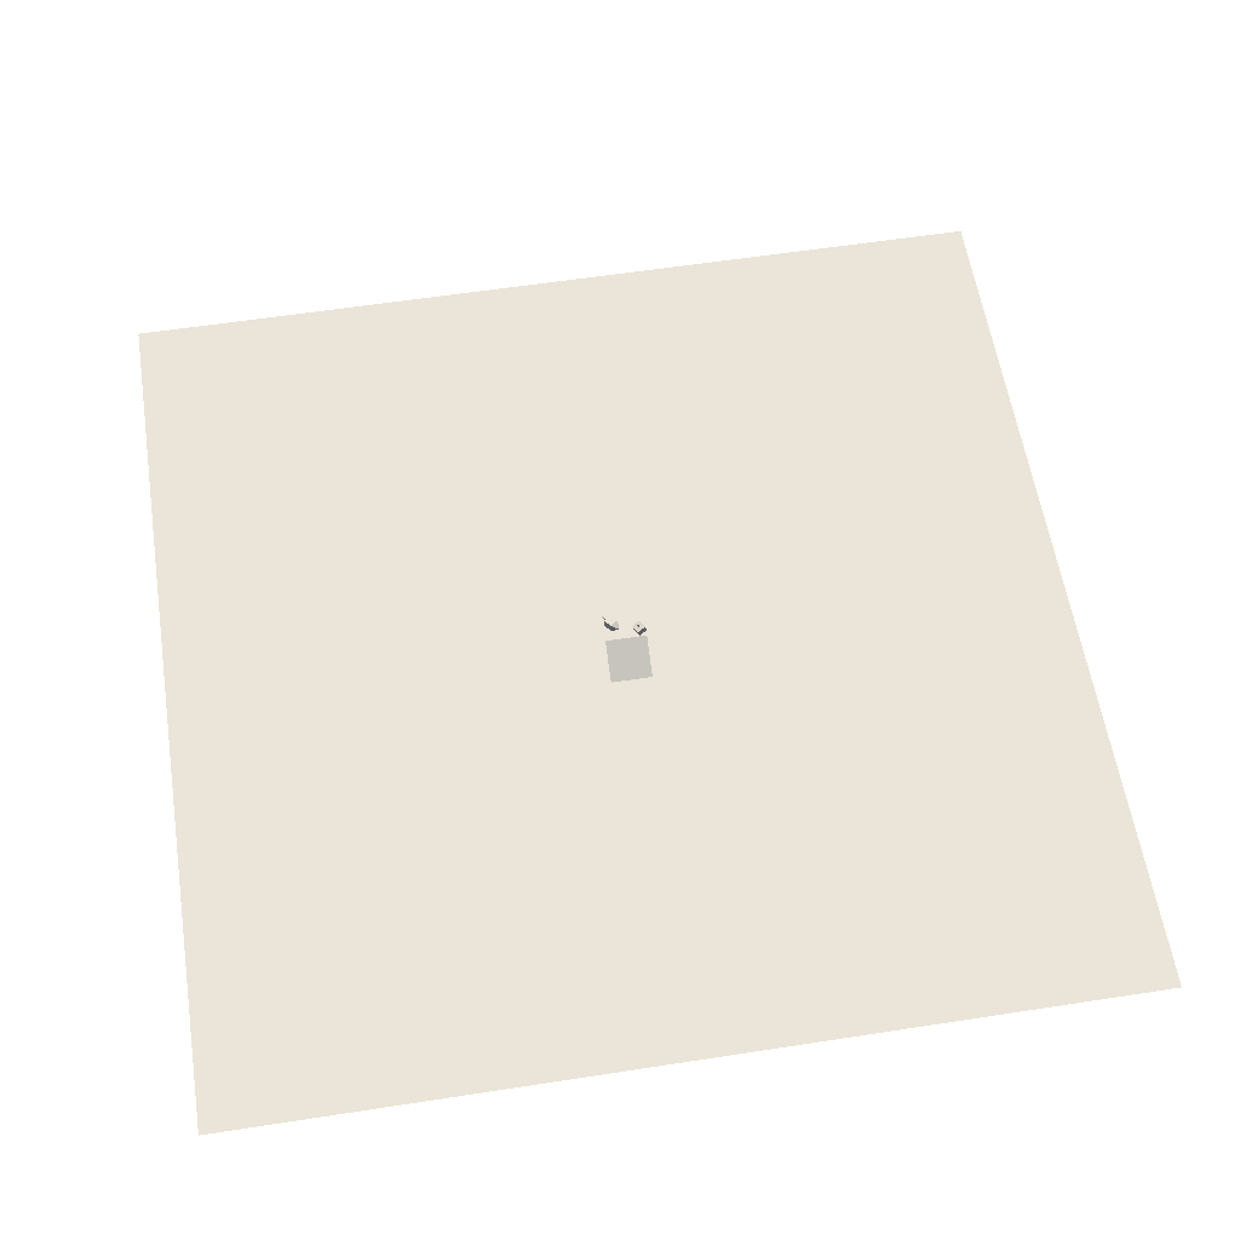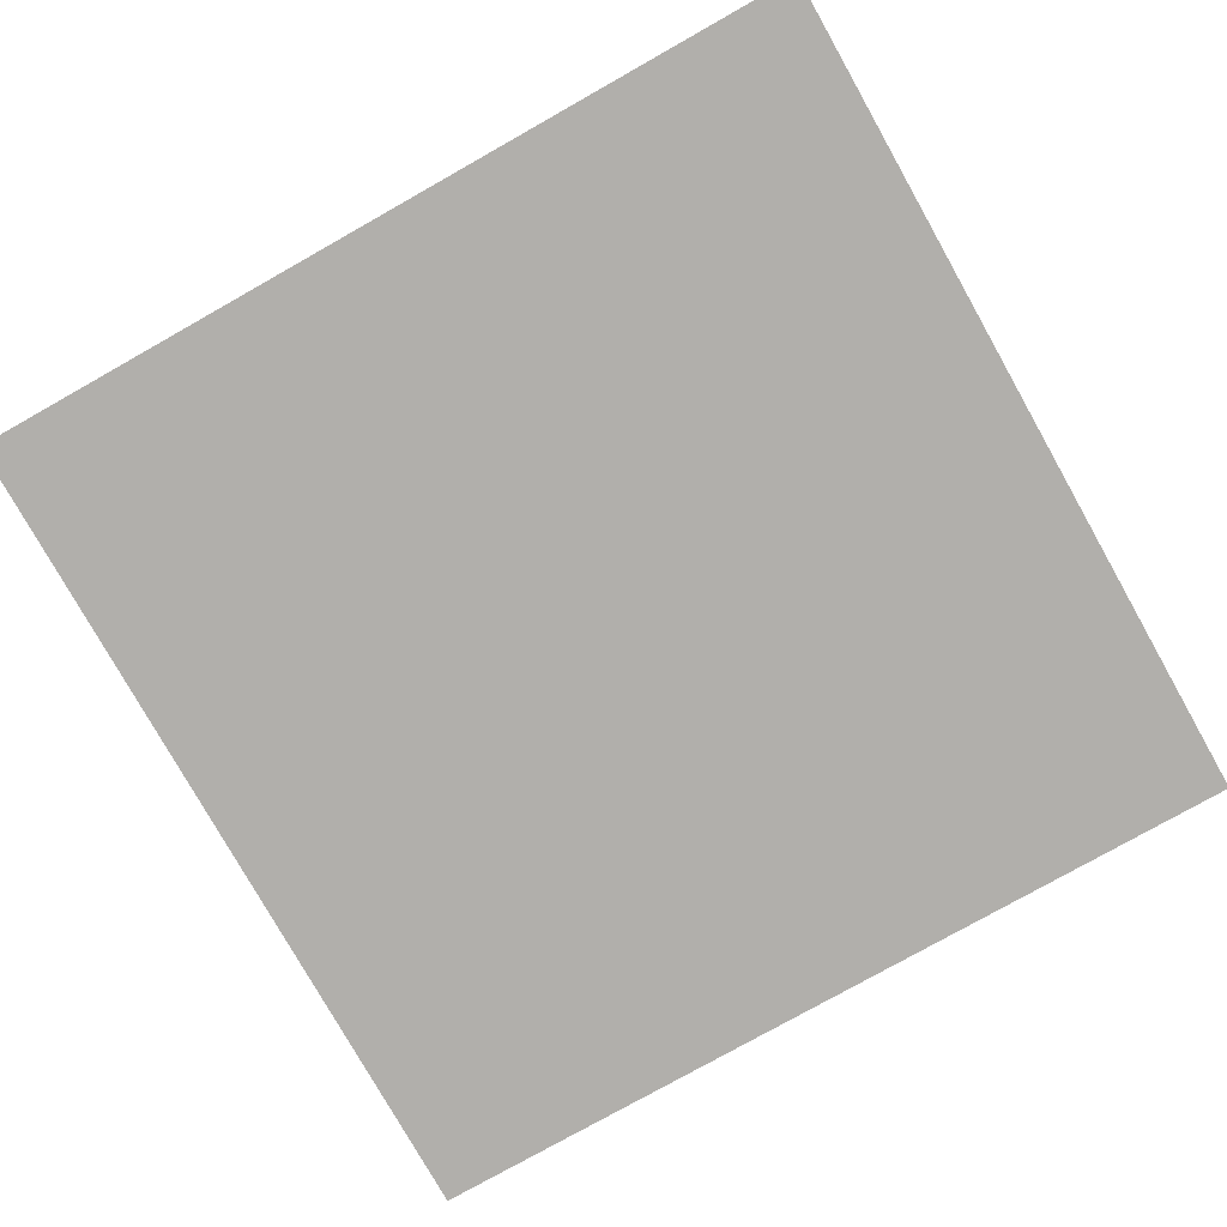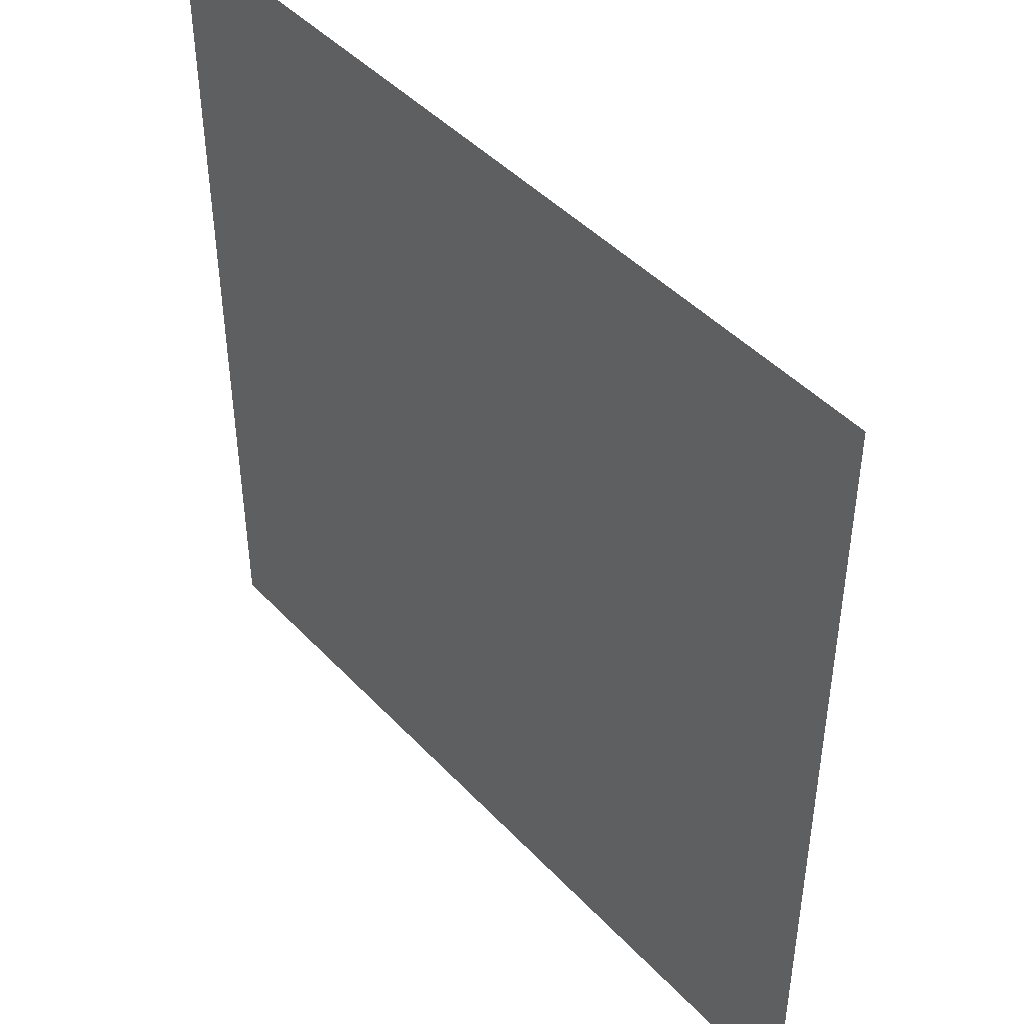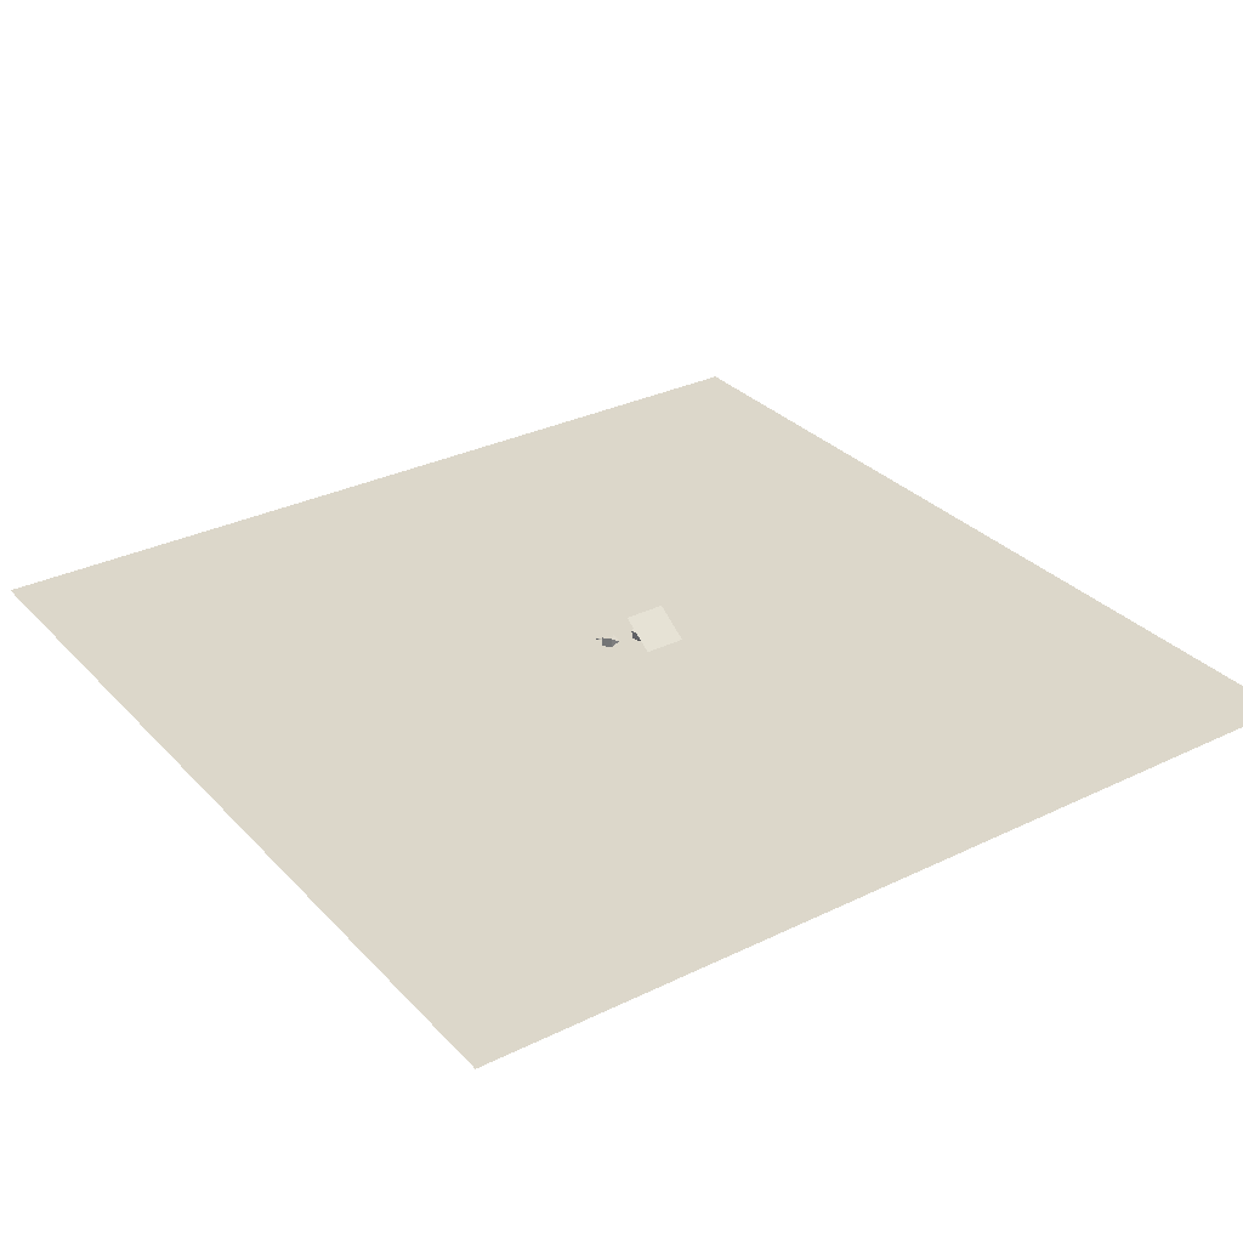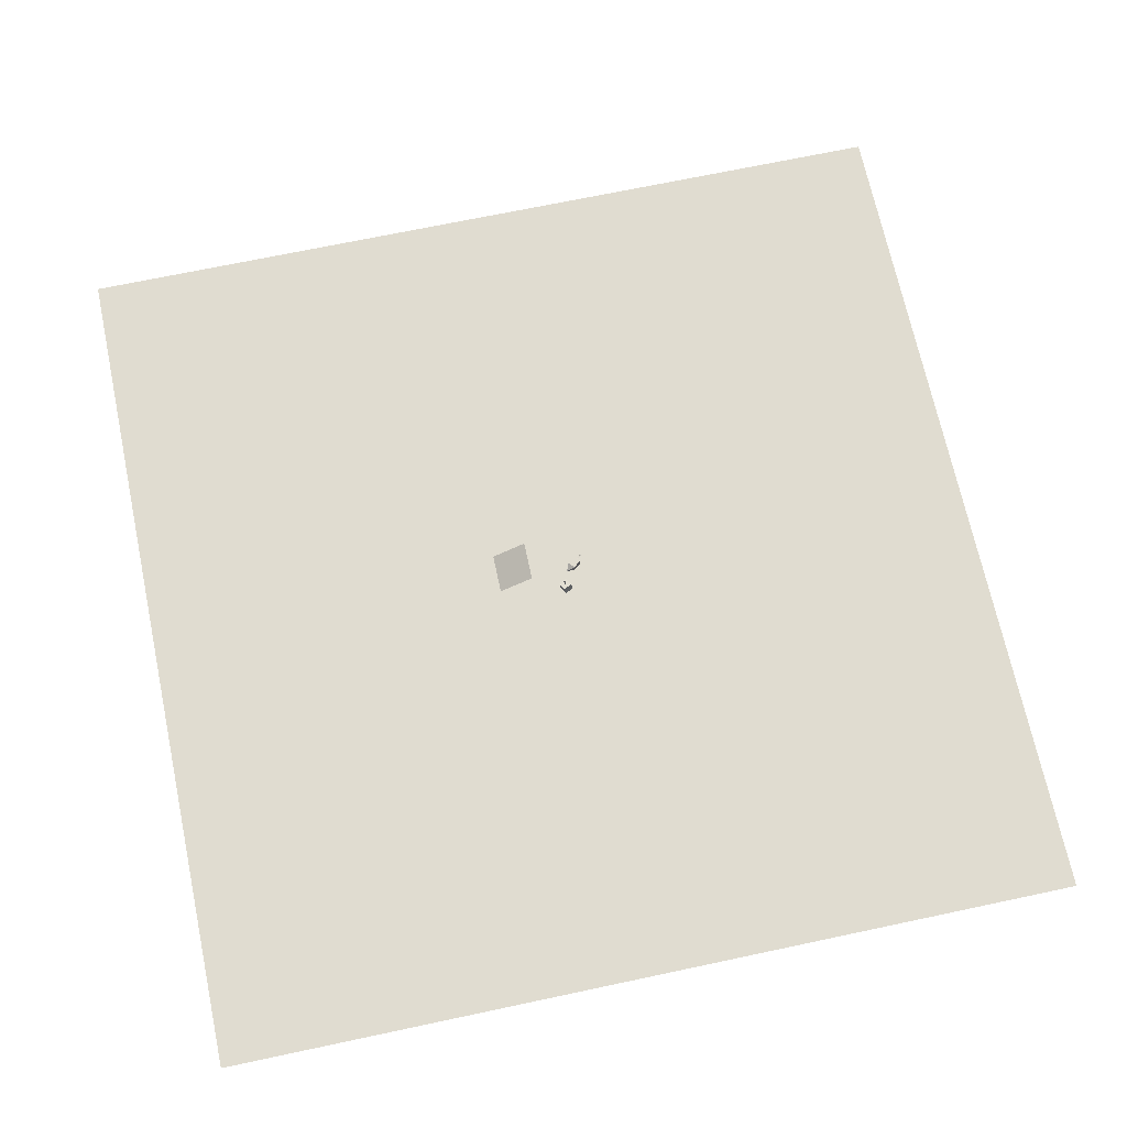
<metadata>
{"format":"obj","ext":"obj","renderer":"f3d","projection":"perspective","resolution":1024,"background":"white","views":[{"elev":59.2,"azim":171.0,"up":"+Y"},{"elev":-78.2,"azim":29.4,"up":"+Y"},{"elev":45.0,"azim":50.2,"up":"+Z"},{"elev":30.7,"azim":145.2,"up":"+Y"},{"elev":69.6,"azim":-102.0,"up":"+Y"}]}
</metadata>
<code>
o Cube.001
v -3.937 3.387 -0.4843
v -3.577 5.039 -0.6857
v -3.925 3.387 -0.4561
v -3.564 5.04 -0.6575
v -3.918 3.39 -0.4262
v -3.557 5.042 -0.6275
v -3.917 3.393 -0.3956
v -3.556 5.045 -0.5969
v -3.922 3.398 -0.3656
v -3.561 5.05 -0.5669
v -3.932 3.404 -0.3373
v -3.572 5.056 -0.5386
v -3.948 3.41 -0.3117
v -3.588 5.062 -0.5131
v -3.969 3.417 -0.29
v -3.609 5.07 -0.4913
v -3.993 3.425 -0.2728
v -3.633 5.077 -0.4742
v -4.021 3.432 -0.261
v -3.66 5.084 -0.4623
v -4.05 3.439 -0.2548
v -3.69 5.092 -0.4562
v -4.08 3.446 -0.2547
v -3.72 5.098 -0.456
v -4.11 3.452 -0.2605
v -3.75 5.104 -0.4618
v -4.138 3.456 -0.272
v -3.778 5.109 -0.4733
v -4.164 3.46 -0.2888
v -3.803 5.112 -0.4902
v -4.186 3.462 -0.3103
v -3.825 5.114 -0.5117
v -4.203 3.463 -0.3357
v -3.843 5.115 -0.537
v -4.215 3.462 -0.3638
v -3.855 5.114 -0.5652
v -4.222 3.46 -0.3938
v -3.862 5.112 -0.5951
v -4.223 3.456 -0.4244
v -3.863 5.109 -0.6257
v -4.218 3.452 -0.4544
v -3.858 5.104 -0.6557
v -4.208 3.446 -0.4827
v -3.847 5.098 -0.6841
v -4.192 3.439 -0.5082
v -3.831 5.092 -0.7096
v -4.171 3.432 -0.53
v -3.811 5.084 -0.7313
v -4.147 3.425 -0.5471
v -3.786 5.077 -0.7485
v -4.119 3.417 -0.559
v -3.759 5.07 -0.7603
v -4.09 3.41 -0.5651
v -3.73 5.062 -0.7665
v -4.06 3.404 -0.5653
v -3.699 5.056 -0.7667
v -4.03 3.398 -0.5595
v -3.67 5.05 -0.7609
v -4.002 3.393 -0.548
v -3.642 5.045 -0.7493
v -3.976 3.39 -0.5312
v -3.616 5.042 -0.7325
v -3.954 3.387 -0.5097
v -3.594 5.04 -0.711
v -5.864 1.729 -0.5833
v -4.126 1.231 -1.554
v -3.125 1.231 0.2372
v -4.863 1.729 1.208
v -5.429 3.72 -0.8259
v -3.691 3.222 -1.797
v -2.69 3.222 -0.005387
v -4.429 3.72 0.9657
v -4.834 0.05124 -0.006493
v -4.8 0.04129 -0.02592
v -4.78 0.04129 0.009917
v -4.814 0.05124 0.02934
f 69 70 66 65
f 70 71 67 66
f 71 72 68 67
f 72 69 65 68
f 68 65 73 76
f 72 71 70 69
f 73 74 75 76
f 67 68 76 75
f 66 67 75 74
f 65 66 74 73
f 1 2 4 3
f 3 4 6 5
f 5 6 8 7
f 7 8 10 9
f 9 10 12 11
f 11 12 14 13
f 13 14 16 15
f 15 16 18 17
f 17 18 20 19
f 19 20 22 21
f 21 22 24 23
f 23 24 26 25
f 25 26 28 27
f 27 28 30 29
f 29 30 32 31
f 31 32 34 33
f 33 34 36 35
f 35 36 38 37
f 37 38 40 39
f 39 40 42 41
f 41 42 44 43
f 43 44 46 45
f 45 46 48 47
f 47 48 50 49
f 49 50 52 51
f 51 52 54 53
f 53 54 56 55
f 55 56 58 57
f 57 58 60 59
f 59 60 62 61
f 4 2 64 62 60 58 56 54 52 50 48 46 44 42 40 38 36 34 32 30 28 26 24 22 20 18 16 14 12 10 8 6
f 63 64 2 1
f 61 62 64 63
f 1 3 5 7 9 11 13 15 17 19 21 23 25 27 29 31 33 35 37 39 41 43 45 47 49 51 53 55 57 59 61 63
o Cube_Cube.002
v 2.229 1.191 3.605
v 3.324 1.191 4.91
v 2.253 1.188 3.585
v 3.347 1.188 4.89
v 2.275 1.179 3.566
v 3.37 1.179 4.871
v 2.296 1.165 3.549
v 3.391 1.165 4.854
v 2.314 1.145 3.534
v 3.409 1.145 4.838
v 2.329 1.121 3.521
v 3.424 1.121 4.826
v 2.34 1.094 3.512
v 3.435 1.094 4.816
v 2.347 1.065 3.506
v 3.442 1.065 4.811
v 2.349 1.034 3.504
v 3.444 1.034 4.809
v 2.347 1.003 3.506
v 3.442 1.003 4.811
v 2.34 0.9738 3.512
v 3.435 0.9738 4.816
v 2.329 0.9467 3.521
v 3.424 0.9467 4.826
v 2.314 0.9229 3.534
v 3.409 0.9229 4.838
v 2.296 0.9033 3.549
v 3.391 0.9033 4.854
v 2.275 0.8888 3.566
v 3.37 0.8888 4.871
v 2.253 0.8799 3.585
v 3.347 0.8799 4.89
v 2.229 0.8769 3.605
v 3.324 0.8769 4.91
v 2.206 0.8799 3.625
v 3.3 0.8799 4.929
v 2.183 0.8888 3.644
v 3.278 0.8888 4.948
v 2.162 0.9033 3.661
v 3.257 0.9033 4.966
v 2.144 0.9229 3.677
v 3.239 0.9229 4.981
v 2.129 0.9467 3.689
v 3.224 0.9467 4.994
v 2.118 0.9738 3.698
v 3.213 0.9738 5.003
v 2.111 1.003 3.704
v 3.206 1.003 5.009
v 2.109 1.034 3.706
v 3.203 1.034 5.011
v 2.111 1.065 3.704
v 3.206 1.065 5.009
v 2.118 1.094 3.698
v 3.213 1.094 5.003
v 2.129 1.121 3.689
v 3.224 1.121 4.994
v 2.144 1.145 3.677
v 3.239 1.145 4.981
v 2.162 1.165 3.661
v 3.257 1.165 4.966
v 2.183 1.179 3.644
v 3.278 1.179 4.948
v 2.206 1.188 3.625
v 3.3 1.188 4.929
v 0.1546 0.007831 2.729
v 0.1546 2.06 2.729
v 1.727 2.06 1.41
v 1.727 0.007831 1.41
v 1.474 0.007831 4.301
v 1.474 2.06 4.301
v 3.046 2.06 2.982
v 3.046 0.007831 2.982
v -0.02503 1.013 0.9507
v -0.02503 1.054 0.9507
v 0.006414 1.054 0.9243
v 0.006414 1.013 0.9243
f 145 146 142 141
f 146 147 143 142
f 147 148 144 143
f 148 145 141 144
f 144 141 149 152
f 148 147 146 145
f 149 150 151 152
f 143 144 152 151
f 142 143 151 150
f 141 142 150 149
f 77 78 80 79
f 79 80 82 81
f 81 82 84 83
f 83 84 86 85
f 85 86 88 87
f 87 88 90 89
f 89 90 92 91
f 91 92 94 93
f 93 94 96 95
f 95 96 98 97
f 97 98 100 99
f 99 100 102 101
f 101 102 104 103
f 103 104 106 105
f 105 106 108 107
f 107 108 110 109
f 109 110 112 111
f 111 112 114 113
f 113 114 116 115
f 115 116 118 117
f 117 118 120 119
f 119 120 122 121
f 121 122 124 123
f 123 124 126 125
f 125 126 128 127
f 127 128 130 129
f 129 130 132 131
f 131 132 134 133
f 133 134 136 135
f 135 136 138 137
f 80 78 140 138 136 134 132 130 128 126 124 122 120 118 116 114 112 110 108 106 104 102 100 98 96 94 92 90 88 86 84 82
f 139 140 78 77
f 137 138 140 139
f 77 79 81 83 85 87 89 91 93 95 97 99 101 103 105 107 109 111 113 115 117 119 121 123 125 127 129 131 133 135 137 139
o Plane
v 100 0 100
v -100 0 100
v 100 0 -100
v -100 0 -100
f 154 153 155 156
o Plane.001
v 4.5 13.28 -8.591
v -4.5 13.28 -8.591
v 4.5 8.542 -16.24
v -4.5 8.542 -16.24
f 158 157 159 160

</code>
